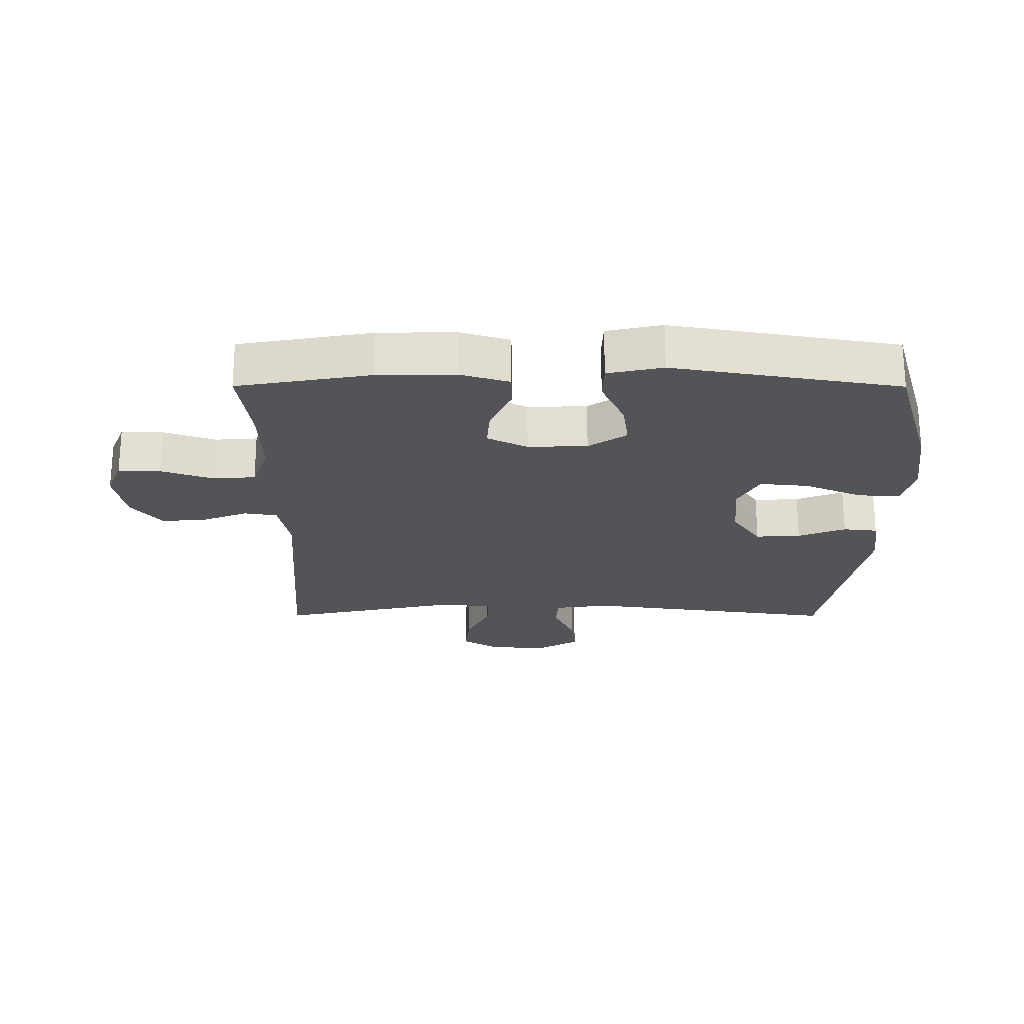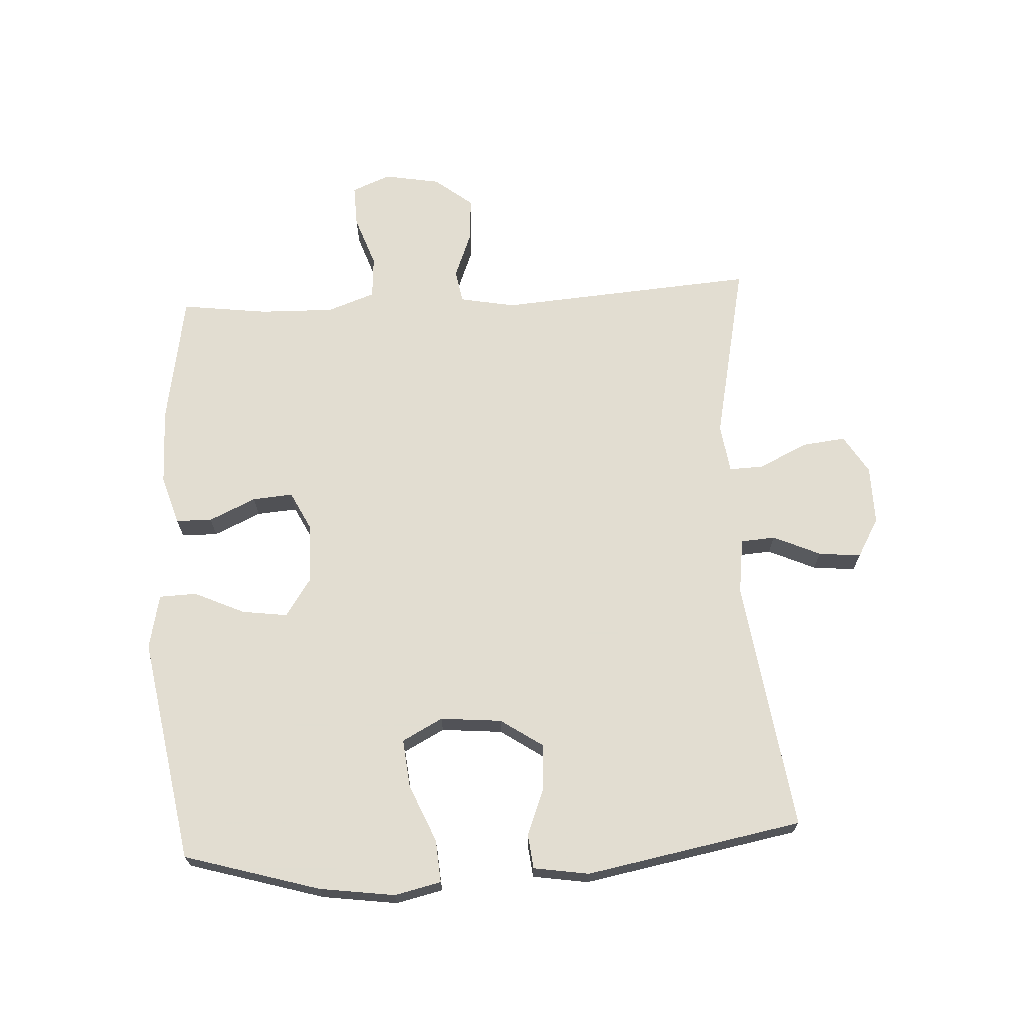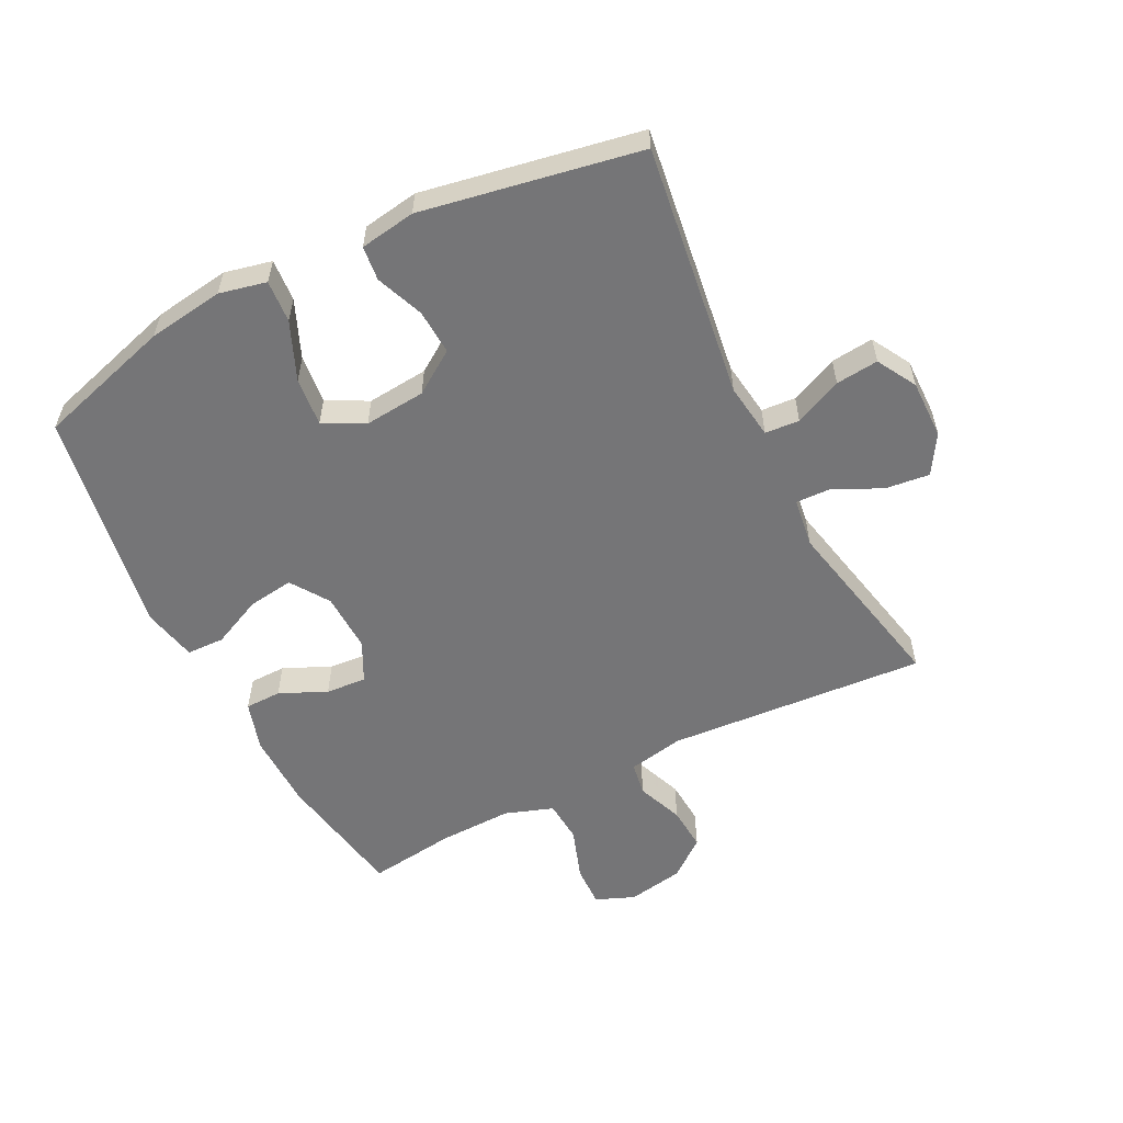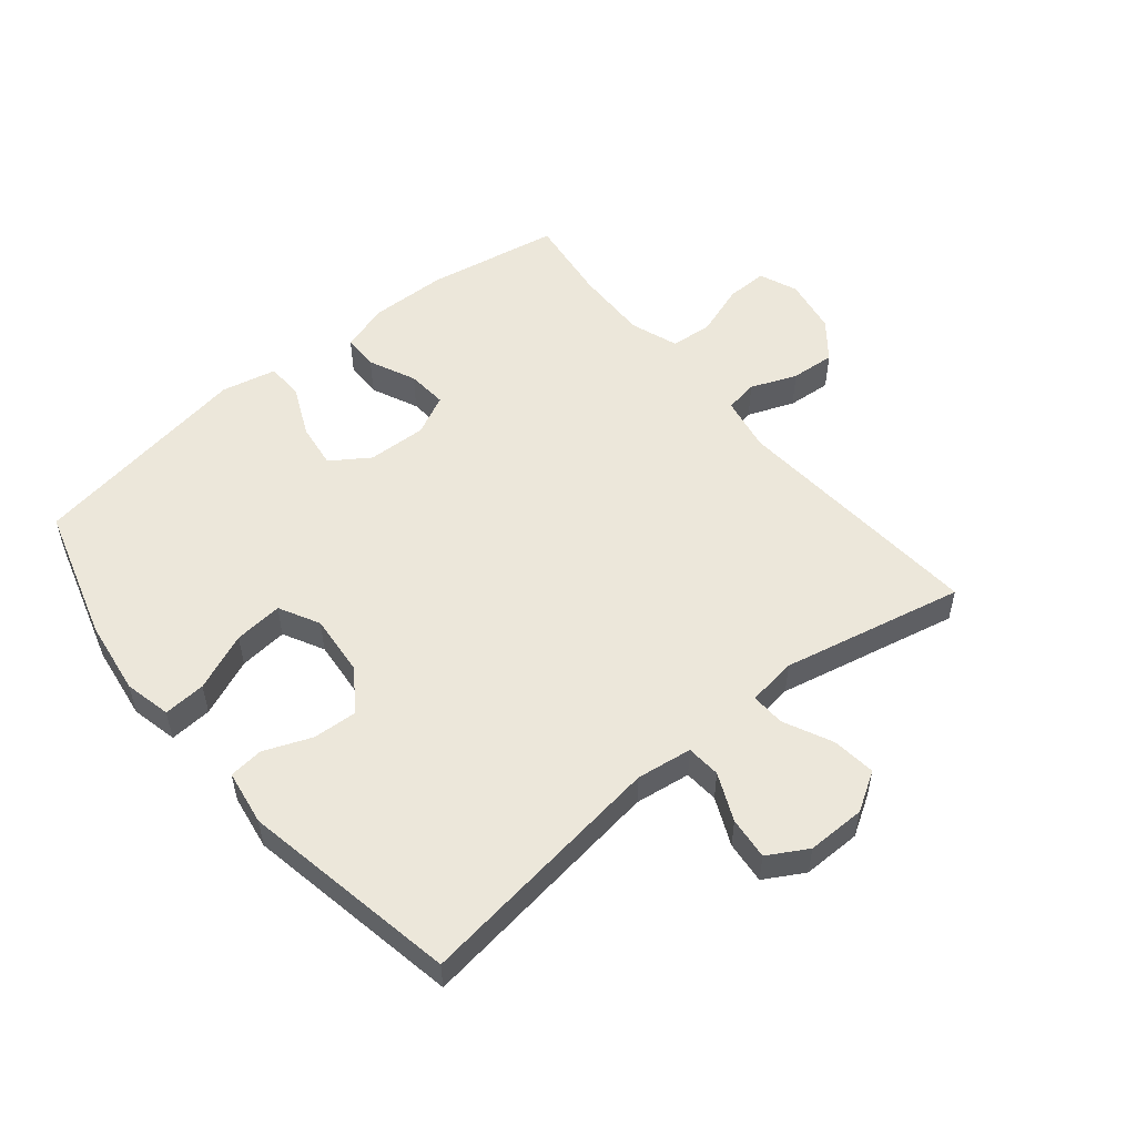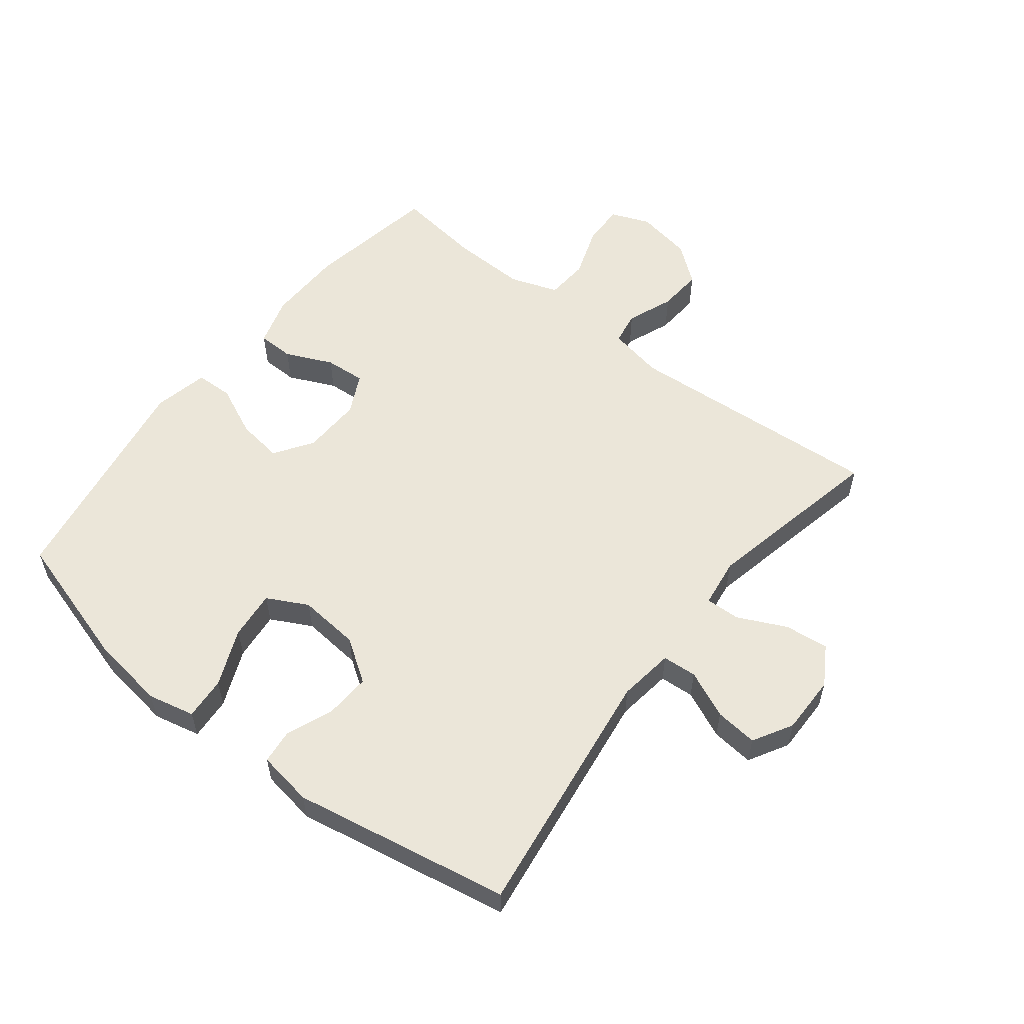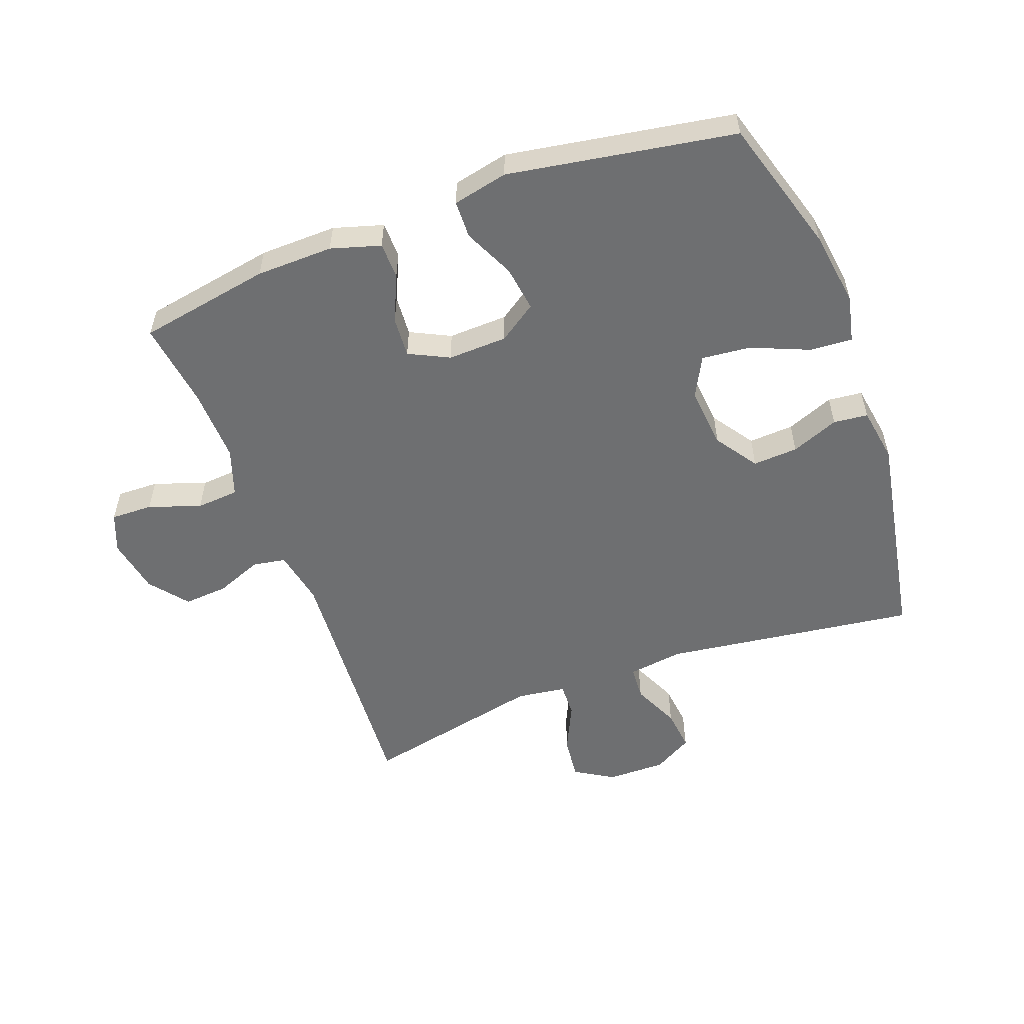
<metadata>
{"format":"obj","ext":"obj","renderer":"f3d","projection":"perspective","resolution":1024,"background":"white","views":[{"elev":-22.8,"azim":179.9,"up":"+Y"},{"elev":68.6,"azim":-93.2,"up":"+Y"},{"elev":-56.6,"azim":-63.2,"up":"+Y"},{"elev":53.2,"azim":-39.4,"up":"+Y"},{"elev":56.4,"azim":-51.9,"up":"+Y"},{"elev":-54.5,"azim":-159.4,"up":"+Y"}]}
</metadata>
<code>
v -0.5 0.07 0.5
v -0.095 0.07 0.444
v -0.006 0.07 0.456
v -0.002 0.07 0.511
v -0.036 0.07 0.587
v -0.043 0.07 0.655
v 0.02 0.07 0.691
v 0.114 0.07 0.69
v 0.176 0.07 0.652
v 0.168 0.07 0.582
v 0.131 0.07 0.504
v 0.129 0.07 0.449
v 0.208 0.07 0.438
v 0.5 0.07 0.5
v 0.47 0.07 0.086
v 0.487 0.07 -0.003
v 0.54 0.07 -0.012
v 0.614 0.07 0.017
v 0.685 0.07 0.022
v 0.733 0.07 -0.039
v 0.749 0.07 -0.129
v 0.724 0.07 -0.191
v 0.657 0.07 -0.189
v 0.574 0.07 -0.16
v 0.506 0.07 -0.165
v 0.479 0.07 -0.242
v 0.482 0.07 -0.361
v 0.5 0.07 -0.5
v 0.288 0.07 -0.537
v 0.165 0.07 -0.539
v 0.086 0.07 -0.515
v 0.085 0.07 -0.457
v 0.119 0.07 -0.382
v 0.124 0.07 -0.317
v 0.06 0.07 -0.285
v -0.035 0.07 -0.288
v -0.096 0.07 -0.329
v -0.086 0.07 -0.402
v -0.049 0.07 -0.483
v -0.051 0.07 -0.543
v -0.139 0.07 -0.562
v -0.5 0.07 -0.5
v -0.564 0.07 -0.283
v -0.581 0.07 -0.162
v -0.564 0.07 -0.087
v -0.496 0.07 -0.092
v -0.404 0.07 -0.131
v -0.326 0.07 -0.139
v -0.292 0.07 -0.074
v -0.301 0.07 0.024
v -0.347 0.07 0.092
v -0.419 0.07 0.088
v -0.495 0.07 0.058
v -0.55 0.07 0.064
v -0.564 0.07 0.153
v -0.5 0 0.5
v -0.095 0 0.444
v -0.006 0 0.456
v -0.002 0 0.511
v -0.036 0 0.587
v -0.043 0 0.655
v 0.02 0 0.691
v 0.114 0 0.69
v 0.176 0 0.652
v 0.168 0 0.582
v 0.131 0 0.504
v 0.129 0 0.449
v 0.208 0 0.438
v 0.5 0 0.5
v 0.47 0 0.086
v 0.487 0 -0.003
v 0.54 0 -0.012
v 0.614 0 0.017
v 0.685 0 0.022
v 0.733 0 -0.039
v 0.749 0 -0.129
v 0.724 0 -0.191
v 0.657 0 -0.189
v 0.574 0 -0.16
v 0.506 0 -0.165
v 0.479 0 -0.242
v 0.482 0 -0.361
v 0.5 0 -0.5
v 0.288 0 -0.537
v 0.165 0 -0.539
v 0.086 0 -0.515
v 0.085 0 -0.457
v 0.119 0 -0.382
v 0.124 0 -0.317
v 0.06 0 -0.285
v -0.035 0 -0.288
v -0.096 0 -0.329
v -0.086 0 -0.402
v -0.049 0 -0.483
v -0.051 0 -0.543
v -0.139 0 -0.562
v -0.5 0 -0.5
v -0.564 0 -0.283
v -0.581 0 -0.162
v -0.564 0 -0.087
v -0.496 0 -0.092
v -0.404 0 -0.131
v -0.326 0 -0.139
v -0.292 0 -0.074
v -0.301 0 0.024
v -0.347 0 0.092
v -0.419 0 0.088
v -0.495 0 0.058
v -0.55 0 0.064
v -0.564 0 0.153
f 55 1 2
f 54 55 2
f 53 54 2
f 52 53 2
f 51 52 2 3
f 50 51 3
f 49 50 3
f 48 49 3
f 45 46 47
f 44 45 47
f 43 44 47
f 42 43 47
f 41 42 47
f 40 41 47
f 39 40 47
f 38 39 47
f 37 38 47 48
f 36 37 48 3
f 31 32 33
f 30 31 33
f 29 30 33
f 28 29 33
f 27 28 33
f 26 27 33 34
f 25 26 34 35
f 22 23 24
f 21 22 24
f 20 21 24
f 19 20 24
f 18 19 24
f 17 18 24
f 16 17 24 25
f 36 3 4
f 35 36 4
f 25 35 4
f 16 25 4
f 15 16 4
f 9 10 11
f 8 9 11
f 7 8 11
f 6 7 11
f 5 6 11
f 4 5 11
f 4 11 12
f 15 4 12
f 13 14 15
f 12 13 15
f 57 56 110
f 57 110 109
f 57 109 108
f 57 108 107
f 58 57 107 106
f 58 106 105
f 58 105 104
f 58 104 103
f 102 101 100
f 102 100 99
f 102 99 98
f 102 98 97
f 102 97 96
f 102 96 95
f 102 95 94
f 102 94 93
f 103 102 93 92
f 58 103 92 91
f 88 87 86
f 88 86 85
f 88 85 84
f 88 84 83
f 88 83 82
f 89 88 82 81
f 90 89 81 80
f 79 78 77
f 79 77 76
f 79 76 75
f 79 75 74
f 79 74 73
f 79 73 72
f 80 79 72 71
f 59 58 91
f 59 91 90
f 59 90 80
f 59 80 71
f 59 71 70
f 66 65 64
f 66 64 63
f 66 63 62
f 66 62 61
f 66 61 60
f 66 60 59
f 67 66 59
f 67 59 70
f 70 69 68
f 70 68 67
f 1 56 57 2
f 2 57 58 3
f 3 58 59 4
f 4 59 60 5
f 5 60 61 6
f 6 61 62 7
f 7 62 63 8
f 8 63 64 9
f 9 64 65 10
f 10 65 66 11
f 11 66 67 12
f 12 67 68 13
f 13 68 69 14
f 14 69 70 15
f 15 70 71 16
f 16 71 72 17
f 17 72 73 18
f 18 73 74 19
f 19 74 75 20
f 20 75 76 21
f 21 76 77 22
f 22 77 78 23
f 23 78 79 24
f 24 79 80 25
f 25 80 81 26
f 26 81 82 27
f 27 82 83 28
f 28 83 84 29
f 29 84 85 30
f 30 85 86 31
f 31 86 87 32
f 32 87 88 33
f 33 88 89 34
f 34 89 90 35
f 35 90 91 36
f 36 91 92 37
f 37 92 93 38
f 38 93 94 39
f 39 94 95 40
f 40 95 96 41
f 41 96 97 42
f 42 97 98 43
f 43 98 99 44
f 44 99 100 45
f 45 100 101 46
f 46 101 102 47
f 47 102 103 48
f 48 103 104 49
f 49 104 105 50
f 50 105 106 51
f 51 106 107 52
f 52 107 108 53
f 53 108 109 54
f 54 109 110 55
f 55 110 56 1

</code>
